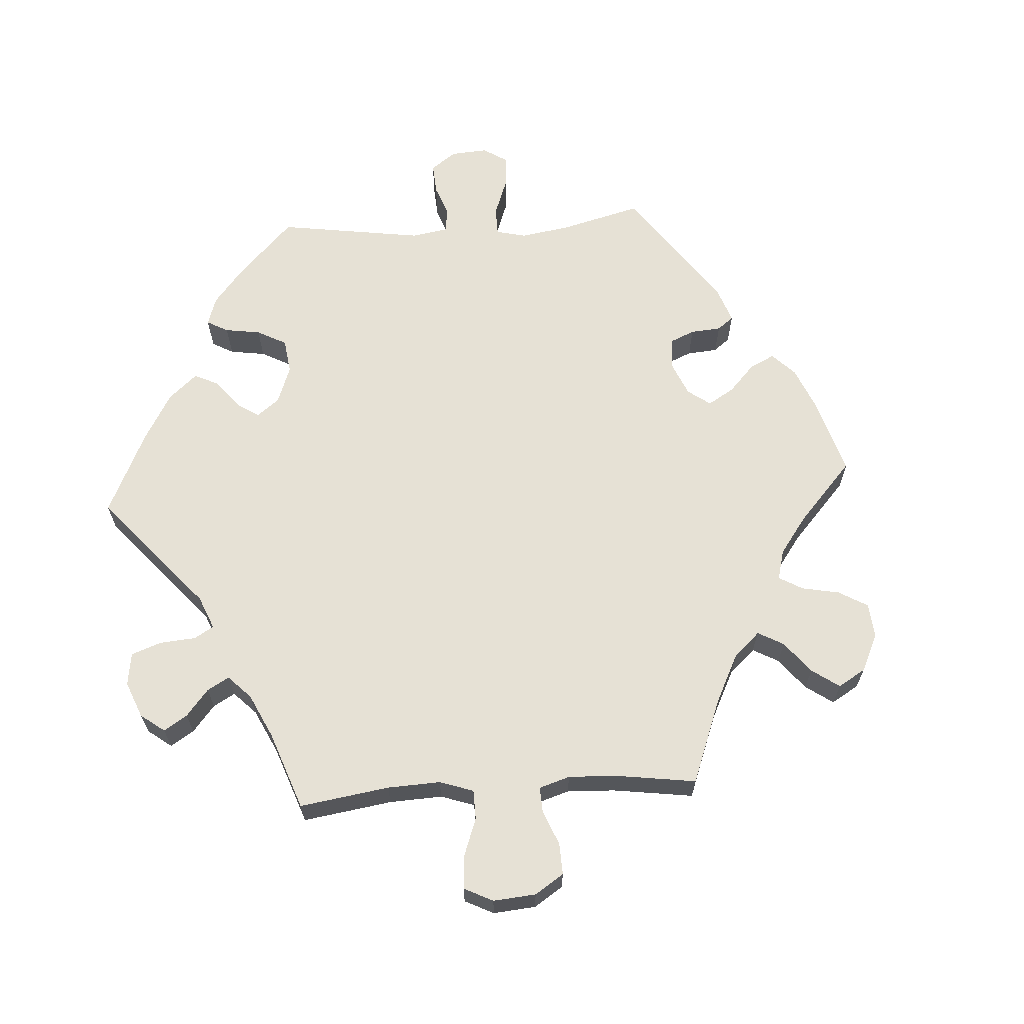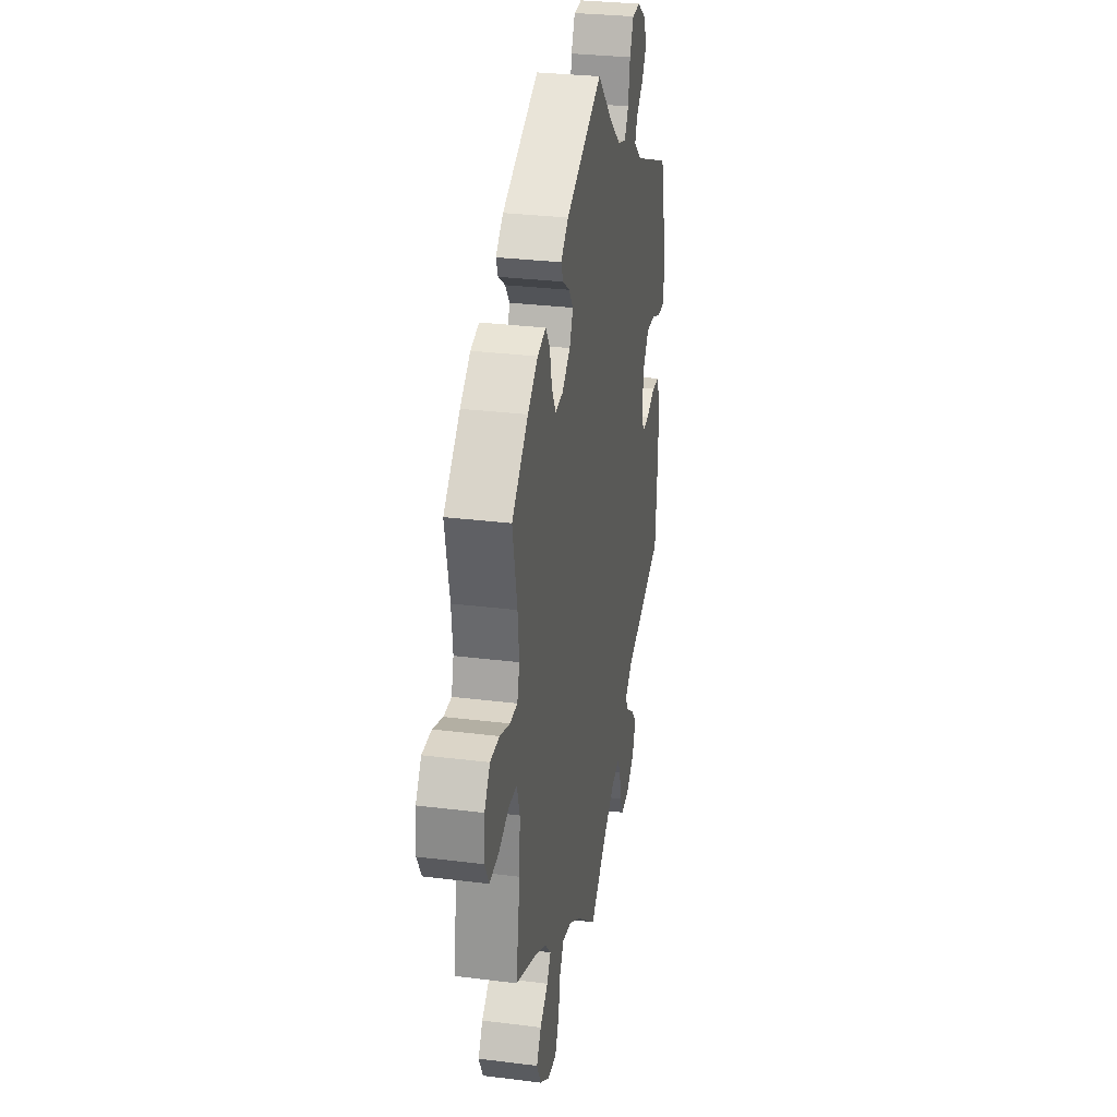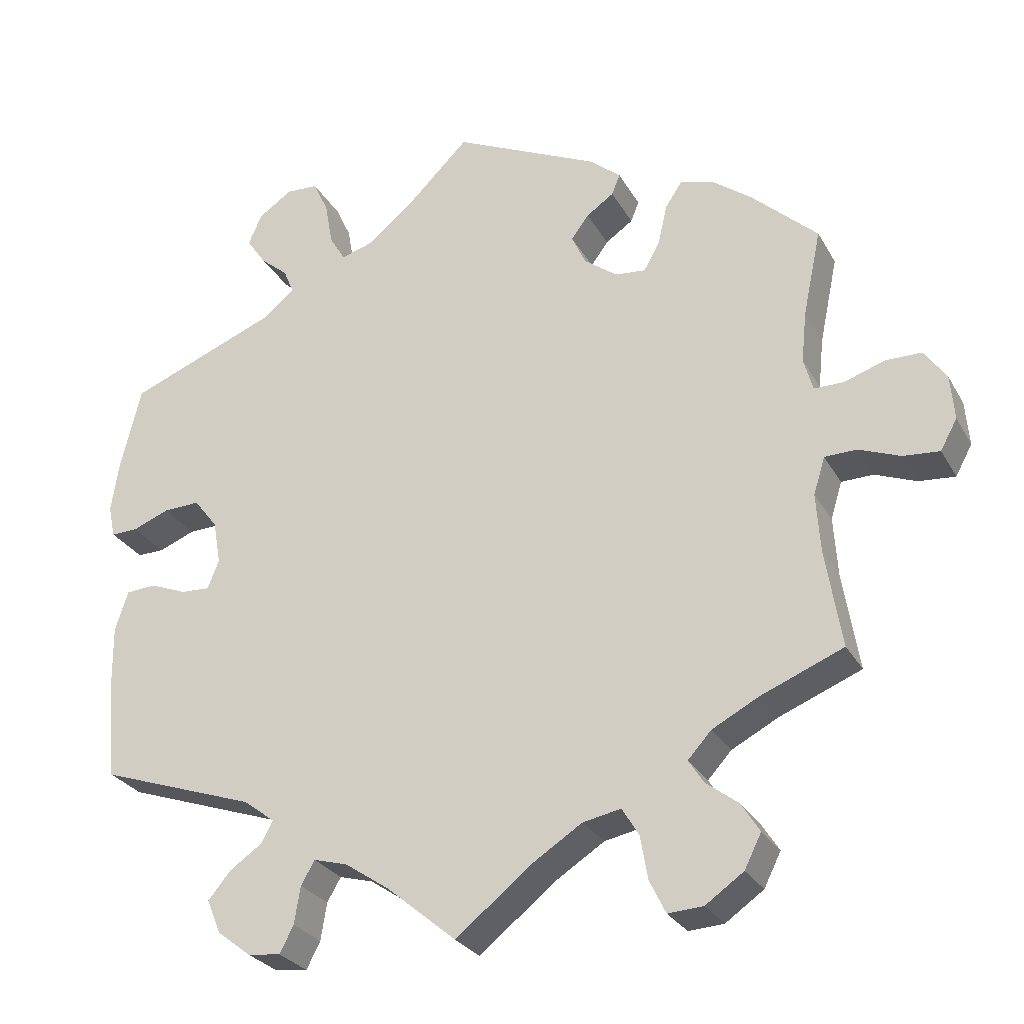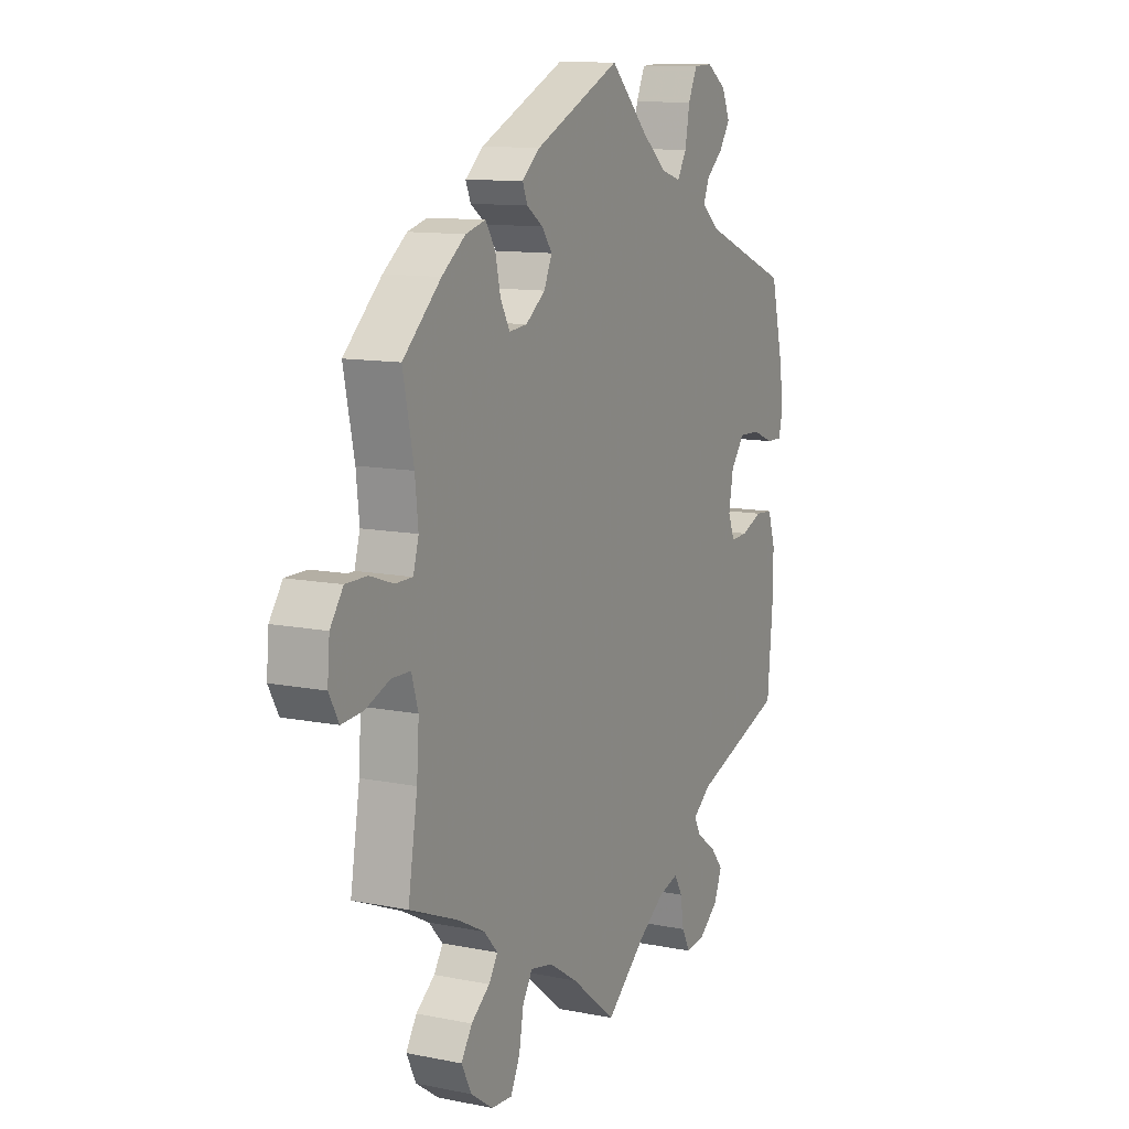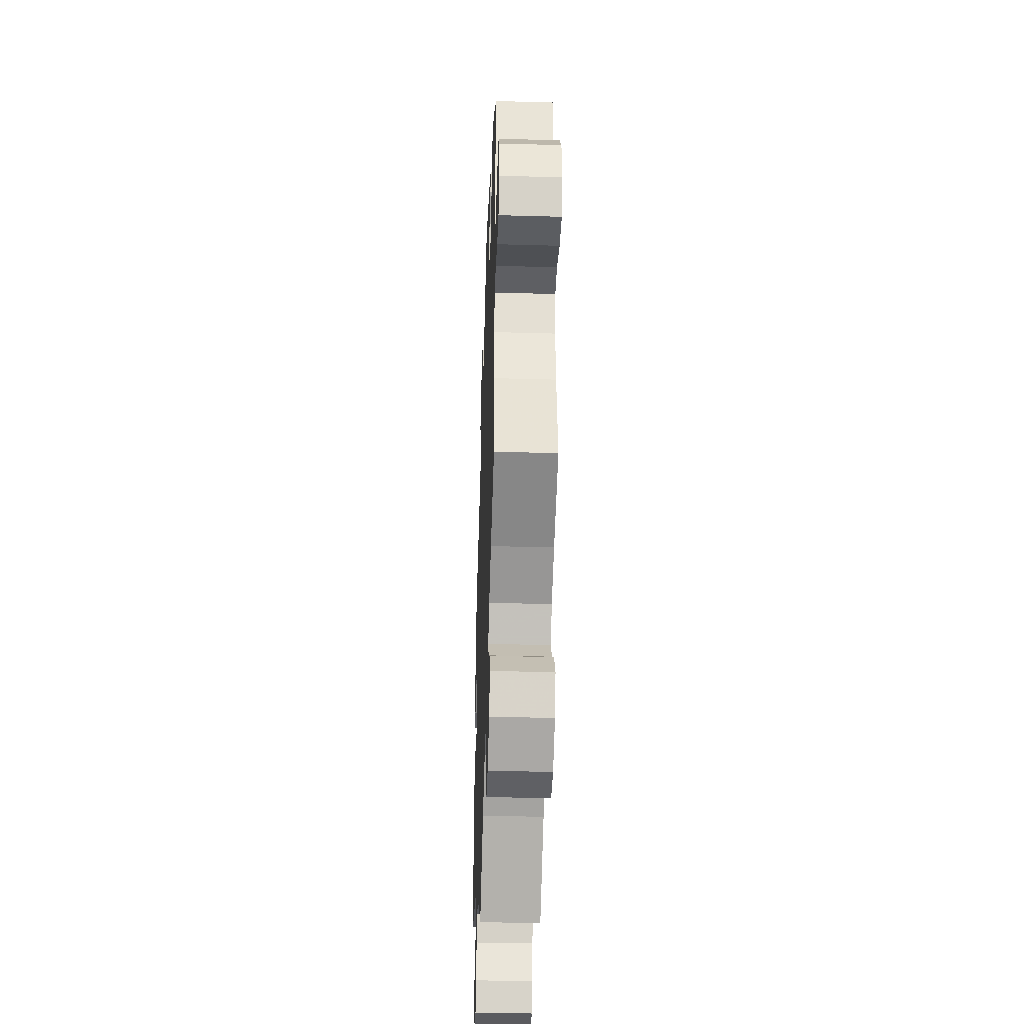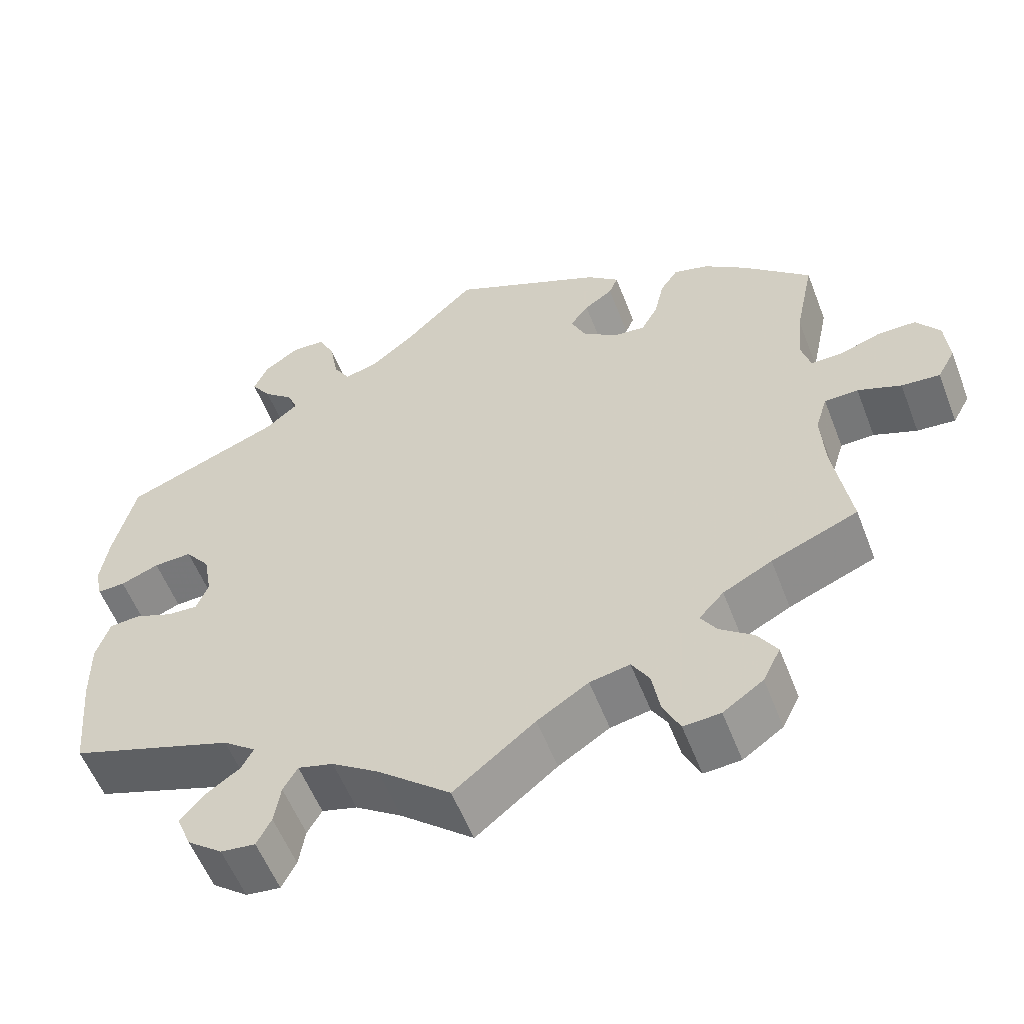
<metadata>
{"format":"obj","ext":"obj","renderer":"f3d","projection":"perspective","resolution":1024,"background":"white","views":[{"elev":64.6,"azim":-153.7,"up":"+Y"},{"elev":29.5,"azim":-79.5,"up":"+Z"},{"elev":-27.5,"azim":-156.1,"up":"+Z"},{"elev":11.3,"azim":-63.8,"up":"+Z"},{"elev":-40.1,"azim":-92.0,"up":"+Z"},{"elev":-56.4,"azim":-159.0,"up":"+Z"}]}
</metadata>
<code>
v 0.086 0.07 0.493
v 0.141 0.07 0.448
v 0.184 0.07 0.435
v 0.205 0.07 0.47
v 0.215 0.07 0.527
v 0.235 0.07 0.57
v 0.277 0.07 0.572
v 0.321 0.07 0.542
v 0.339 0.07 0.501
v 0.314 0.07 0.464
v 0.277 0.07 0.433
v 0.264 0.07 0.401
v 0.305 0.07 0.367
v 0.501 0.07 0.289
v 0.528 0.07 0.178
v 0.538 0.07 0.112
v 0.529 0.07 0.07
v 0.494 0.07 0.071
v 0.446 0.07 0.09
v 0.398 0.07 0.092
v 0.367 0.07 0.052
v 0.357 0.07 -0.005
v 0.372 0.07 -0.043
v 0.41 0.07 -0.041
v 0.458 0.07 -0.022
v 0.497 0.07 -0.025
v 0.514 0.07 -0.077
v 0.513 0.07 -0.157
v 0.501 0.07 -0.289
v 0.296 0.07 -0.359
v 0.255 0.07 -0.39
v 0.27 0.07 -0.418
v 0.313 0.07 -0.448
v 0.342 0.07 -0.483
v 0.324 0.07 -0.527
v 0.28 0.07 -0.561
v 0.237 0.07 -0.566
v 0.219 0.07 -0.531
v 0.211 0.07 -0.482
v 0.193 0.07 -0.451
v 0.149 0.07 -0.463
v 0.091 0.07 -0.502
v 0 0.07 -0.578
v -0.101 0.07 -0.497
v -0.165 0.07 -0.456
v -0.215 0.07 -0.446
v -0.237 0.07 -0.482
v -0.247 0.07 -0.539
v -0.268 0.07 -0.582
v -0.314 0.07 -0.579
v -0.364 0.07 -0.544
v -0.386 0.07 -0.5
v -0.362 0.07 -0.462
v -0.32 0.07 -0.43
v -0.3 0.07 -0.399
v -0.331 0.07 -0.365
v -0.392 0.07 -0.333
v -0.5 0.07 -0.289
v -0.479 0.07 -0.16
v -0.474 0.07 -0.083
v -0.489 0.07 -0.034
v -0.531 0.07 -0.033
v -0.585 0.07 -0.054
v -0.633 0.07 -0.058
v -0.655 0.07 -0.018
v -0.65 0.07 0.041
v -0.621 0.07 0.082
v -0.573 0.07 0.082
v -0.521 0.07 0.064
v -0.482 0.07 0.064
v -0.47 0.07 0.107
v -0.477 0.07 0.174
v -0.501 0.07 0.288
v -0.416 0.07 0.367
v -0.363 0.07 0.407
v -0.319 0.07 0.419
v -0.297 0.07 0.386
v -0.285 0.07 0.333
v -0.264 0.07 0.295
v -0.224 0.07 0.299
v -0.18 0.07 0.332
v -0.162 0.07 0.372
v -0.185 0.07 0.403
v -0.221 0.07 0.428
v -0.232 0.07 0.455
v -0.192 0.07 0.489
v 0 0.07 0.578
v 0.086 0 0.493
v 0.141 0 0.448
v 0.184 0 0.435
v 0.205 0 0.47
v 0.215 0 0.527
v 0.235 0 0.57
v 0.277 0 0.572
v 0.321 0 0.542
v 0.339 0 0.501
v 0.314 0 0.464
v 0.277 0 0.433
v 0.264 0 0.401
v 0.305 0 0.367
v 0.501 0 0.289
v 0.528 0 0.178
v 0.538 0 0.112
v 0.529 0 0.07
v 0.494 0 0.071
v 0.446 0 0.09
v 0.398 0 0.092
v 0.367 0 0.052
v 0.357 0 -0.005
v 0.372 0 -0.043
v 0.41 0 -0.041
v 0.458 0 -0.022
v 0.497 0 -0.025
v 0.514 0 -0.077
v 0.513 0 -0.157
v 0.501 0 -0.289
v 0.296 0 -0.359
v 0.255 0 -0.39
v 0.27 0 -0.418
v 0.313 0 -0.448
v 0.342 0 -0.483
v 0.324 0 -0.527
v 0.28 0 -0.561
v 0.237 0 -0.566
v 0.219 0 -0.531
v 0.211 0 -0.482
v 0.193 0 -0.451
v 0.149 0 -0.463
v 0.091 0 -0.502
v 0 0 -0.578
v -0.101 0 -0.497
v -0.165 0 -0.456
v -0.215 0 -0.446
v -0.237 0 -0.482
v -0.247 0 -0.539
v -0.268 0 -0.582
v -0.314 0 -0.579
v -0.364 0 -0.544
v -0.386 0 -0.5
v -0.362 0 -0.462
v -0.32 0 -0.43
v -0.3 0 -0.399
v -0.331 0 -0.365
v -0.392 0 -0.333
v -0.5 0 -0.289
v -0.479 0 -0.16
v -0.474 0 -0.083
v -0.489 0 -0.034
v -0.531 0 -0.033
v -0.585 0 -0.054
v -0.633 0 -0.058
v -0.655 0 -0.018
v -0.65 0 0.041
v -0.621 0 0.082
v -0.573 0 0.082
v -0.521 0 0.064
v -0.482 0 0.064
v -0.47 0 0.107
v -0.477 0 0.174
v -0.501 0 0.288
v -0.416 0 0.367
v -0.363 0 0.407
v -0.319 0 0.419
v -0.297 0 0.386
v -0.285 0 0.333
v -0.264 0 0.295
v -0.224 0 0.299
v -0.18 0 0.332
v -0.162 0 0.372
v -0.185 0 0.403
v -0.221 0 0.428
v -0.232 0 0.455
v -0.192 0 0.489
v 0 0 0.578
f 86 87 1
f 83 84 85 86
f 82 83 86 1
f 81 82 1 2
f 80 81 2 3
f 75 76 77 78
f 75 78 79
f 72 73 74 75
f 71 72 75 79
f 70 71 79 80
f 66 67 68 69
f 66 69 70
f 65 66 70
f 62 63 64 65
f 61 62 65 70
f 60 61 70 80
f 57 58 59
f 56 57 59 60
f 55 56 60 80
f 51 52 53 54
f 51 54 55
f 50 51 55
f 47 48 49 50
f 46 47 50 55
f 45 46 55 80
f 42 43 44
f 41 42 44 45
f 40 41 45 80
f 36 37 38 39
f 32 33 34 35
f 31 32 35 36
f 27 28 29 30
f 27 30 31
f 24 25 26 27
f 23 24 27 31
f 22 23 31
f 21 22 31
f 16 17 18 19
f 16 19 20
f 13 14 15 16
f 12 13 16 20
f 8 9 10 11
f 8 11 12
f 7 8 12
f 4 5 6 7
f 3 4 7 12
f 31 36 39 40
f 21 31 40 80
f 20 21 80
f 3 12 20 80
f 88 174 173
f 173 172 171 170
f 88 173 170 169
f 89 88 169 168
f 90 89 168 167
f 165 164 163 162
f 166 165 162
f 162 161 160 159
f 166 162 159 158
f 167 166 158 157
f 156 155 154 153
f 157 156 153
f 157 153 152
f 152 151 150 149
f 157 152 149 148
f 167 157 148 147
f 146 145 144
f 147 146 144 143
f 167 147 143 142
f 141 140 139 138
f 142 141 138
f 142 138 137
f 137 136 135 134
f 142 137 134 133
f 167 142 133 132
f 131 130 129
f 132 131 129 128
f 167 132 128 127
f 126 125 124 123
f 122 121 120 119
f 123 122 119 118
f 117 116 115 114
f 118 117 114
f 114 113 112 111
f 118 114 111 110
f 118 110 109
f 118 109 108
f 106 105 104 103
f 107 106 103
f 103 102 101 100
f 107 103 100 99
f 98 97 96 95
f 99 98 95
f 99 95 94
f 94 93 92 91
f 99 94 91 90
f 127 126 123 118
f 167 127 118 108
f 167 108 107
f 167 107 99 90
f 1 88 89 2
f 2 89 90 3
f 3 90 91 4
f 4 91 92 5
f 5 92 93 6
f 6 93 94 7
f 7 94 95 8
f 8 95 96 9
f 9 96 97 10
f 10 97 98 11
f 11 98 99 12
f 12 99 100 13
f 13 100 101 14
f 14 101 102 15
f 15 102 103 16
f 16 103 104 17
f 17 104 105 18
f 18 105 106 19
f 19 106 107 20
f 20 107 108 21
f 21 108 109 22
f 22 109 110 23
f 23 110 111 24
f 24 111 112 25
f 25 112 113 26
f 26 113 114 27
f 27 114 115 28
f 28 115 116 29
f 29 116 117 30
f 30 117 118 31
f 31 118 119 32
f 32 119 120 33
f 33 120 121 34
f 34 121 122 35
f 35 122 123 36
f 36 123 124 37
f 37 124 125 38
f 38 125 126 39
f 39 126 127 40
f 40 127 128 41
f 41 128 129 42
f 42 129 130 43
f 43 130 131 44
f 44 131 132 45
f 45 132 133 46
f 46 133 134 47
f 47 134 135 48
f 48 135 136 49
f 49 136 137 50
f 50 137 138 51
f 51 138 139 52
f 52 139 140 53
f 53 140 141 54
f 54 141 142 55
f 55 142 143 56
f 56 143 144 57
f 57 144 145 58
f 58 145 146 59
f 59 146 147 60
f 60 147 148 61
f 61 148 149 62
f 62 149 150 63
f 63 150 151 64
f 64 151 152 65
f 65 152 153 66
f 66 153 154 67
f 67 154 155 68
f 68 155 156 69
f 69 156 157 70
f 70 157 158 71
f 71 158 159 72
f 72 159 160 73
f 73 160 161 74
f 74 161 162 75
f 75 162 163 76
f 76 163 164 77
f 77 164 165 78
f 78 165 166 79
f 79 166 167 80
f 80 167 168 81
f 81 168 169 82
f 82 169 170 83
f 83 170 171 84
f 84 171 172 85
f 85 172 173 86
f 86 173 174 87
f 87 174 88 1

</code>
